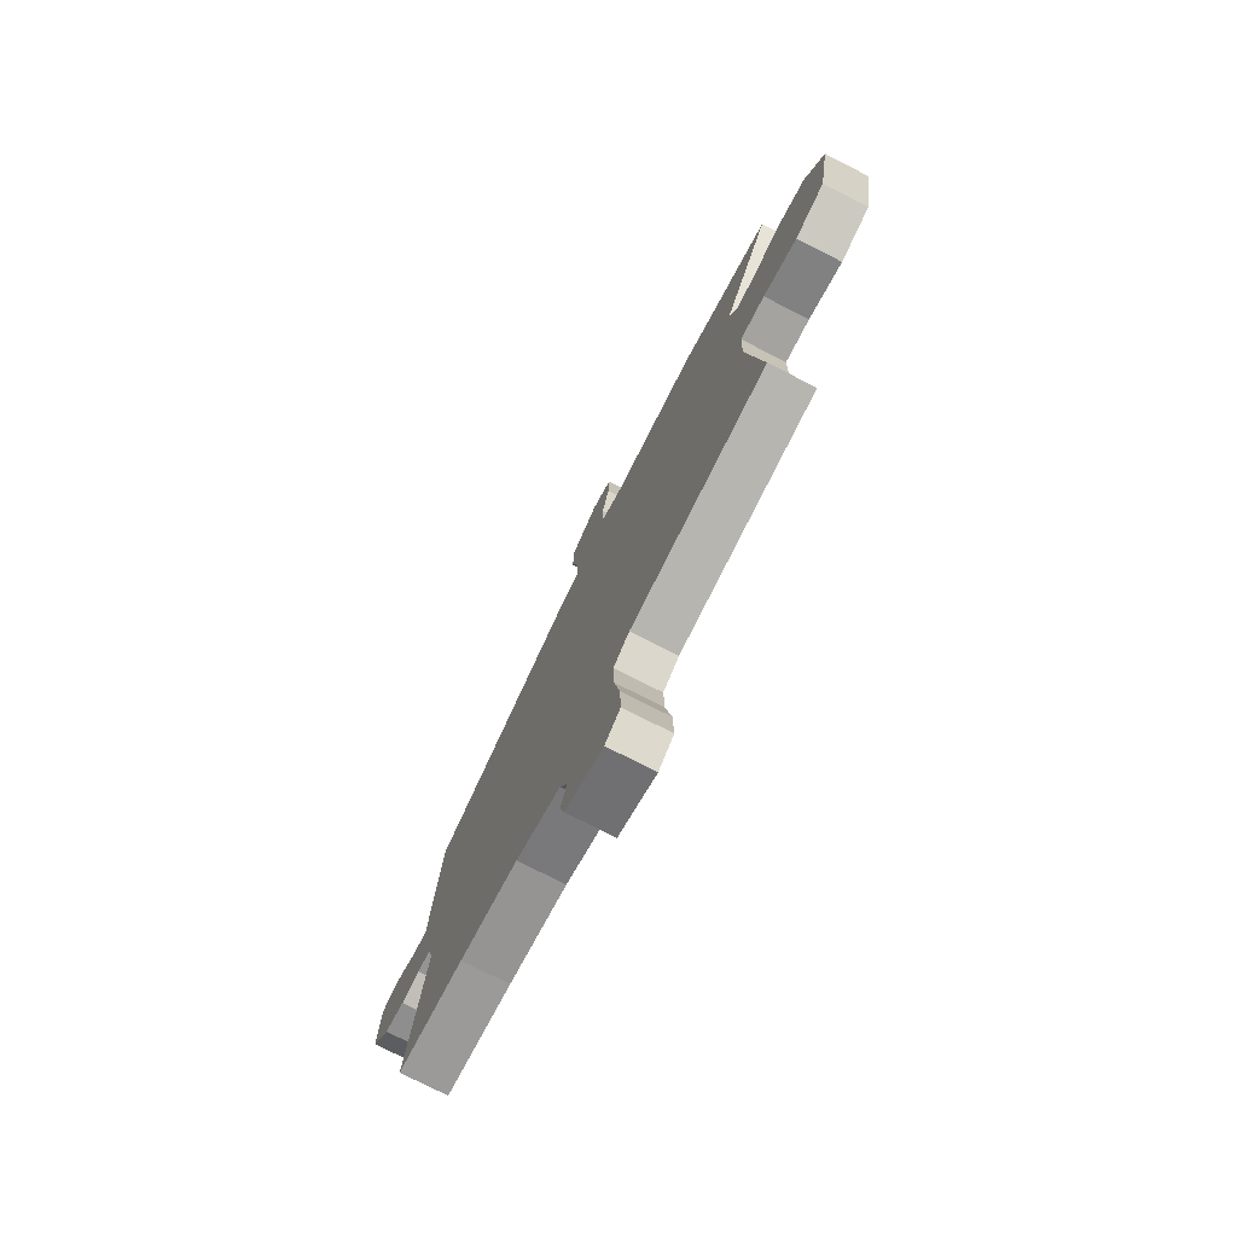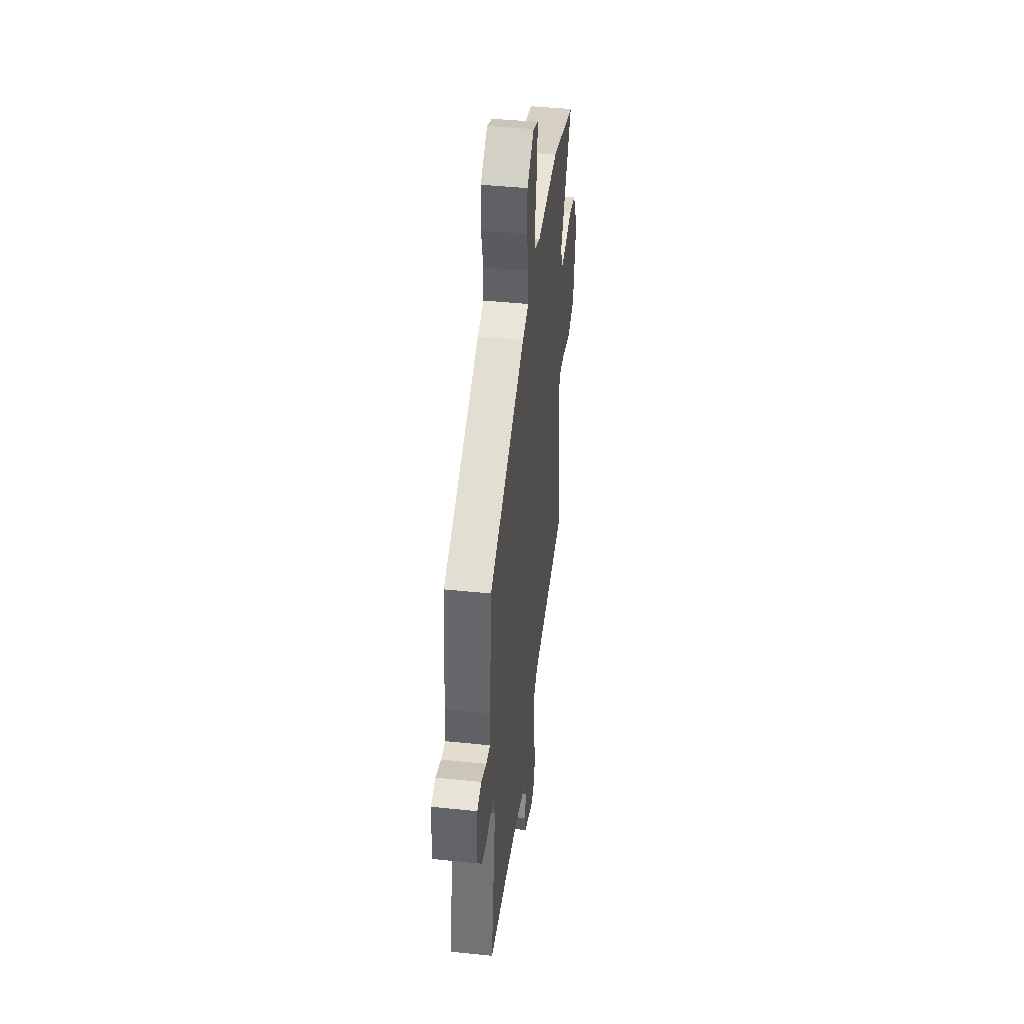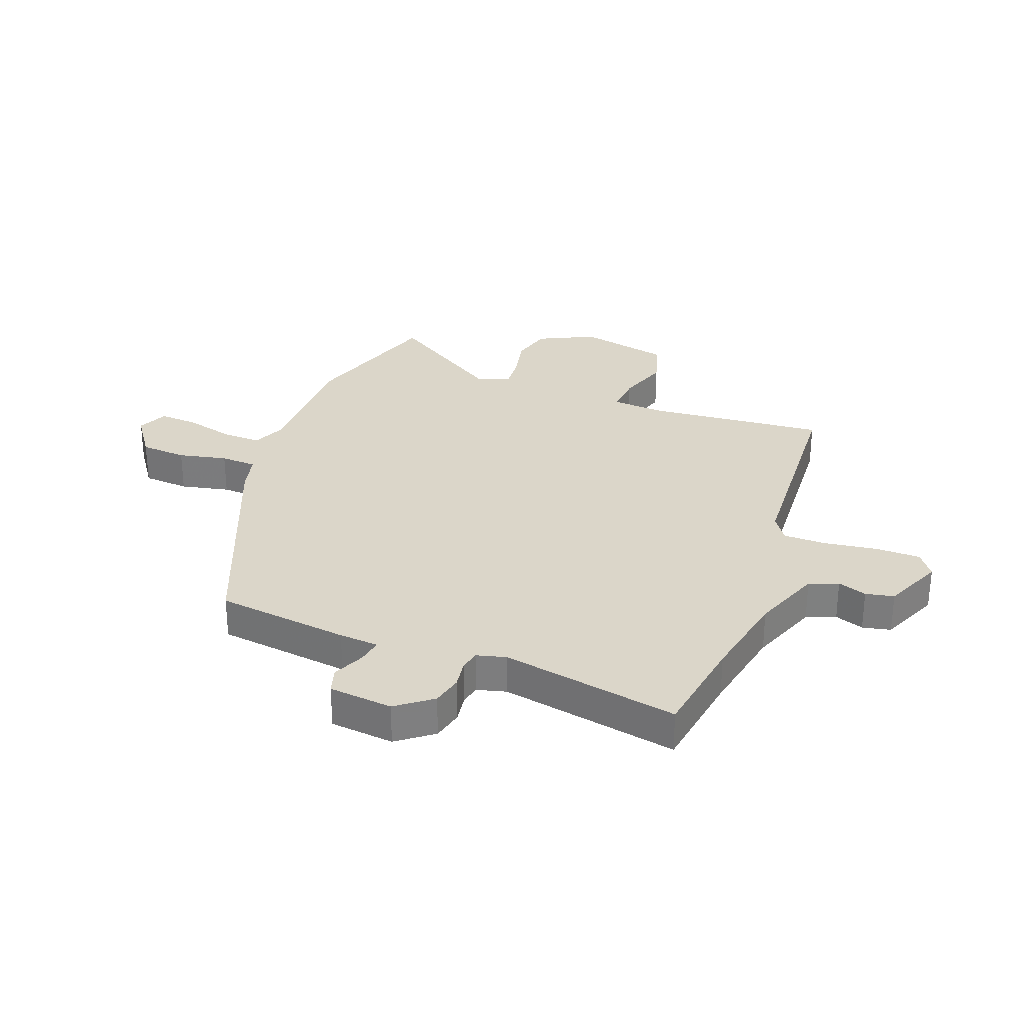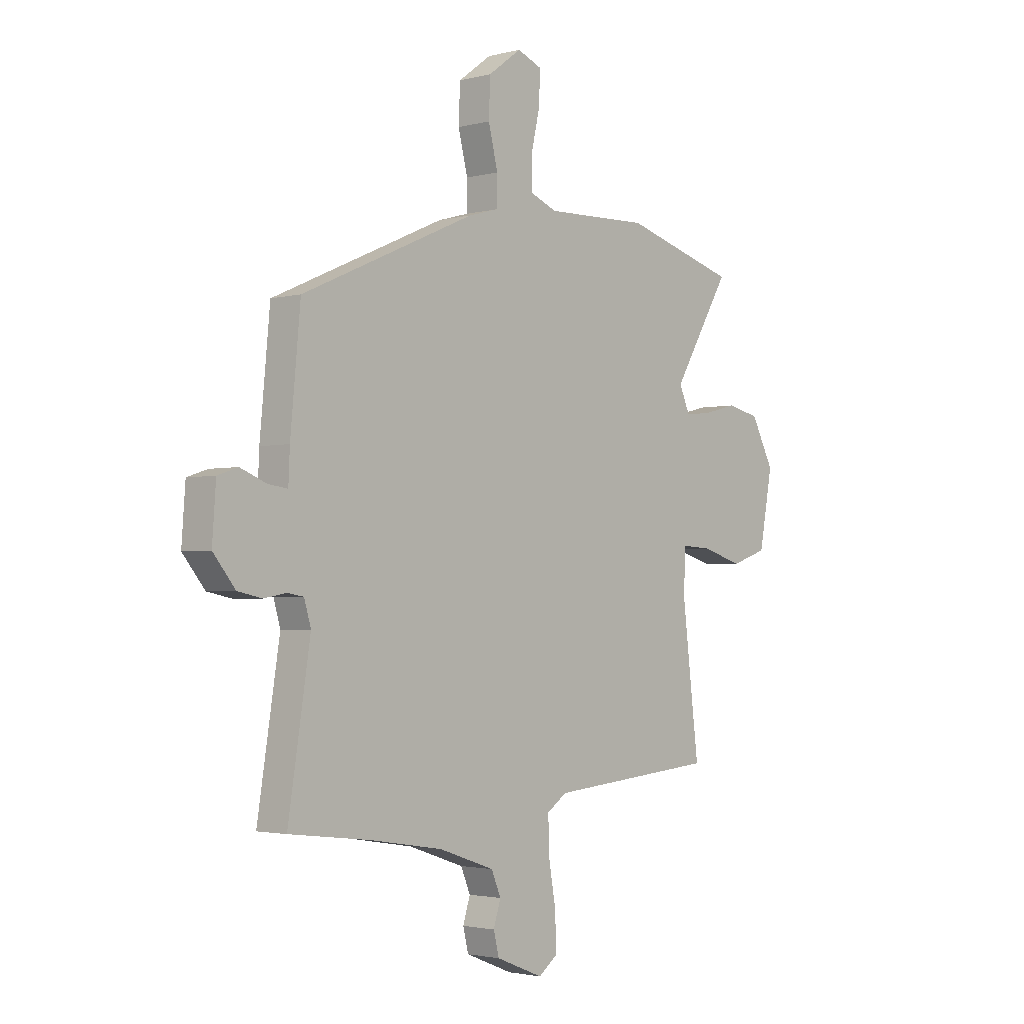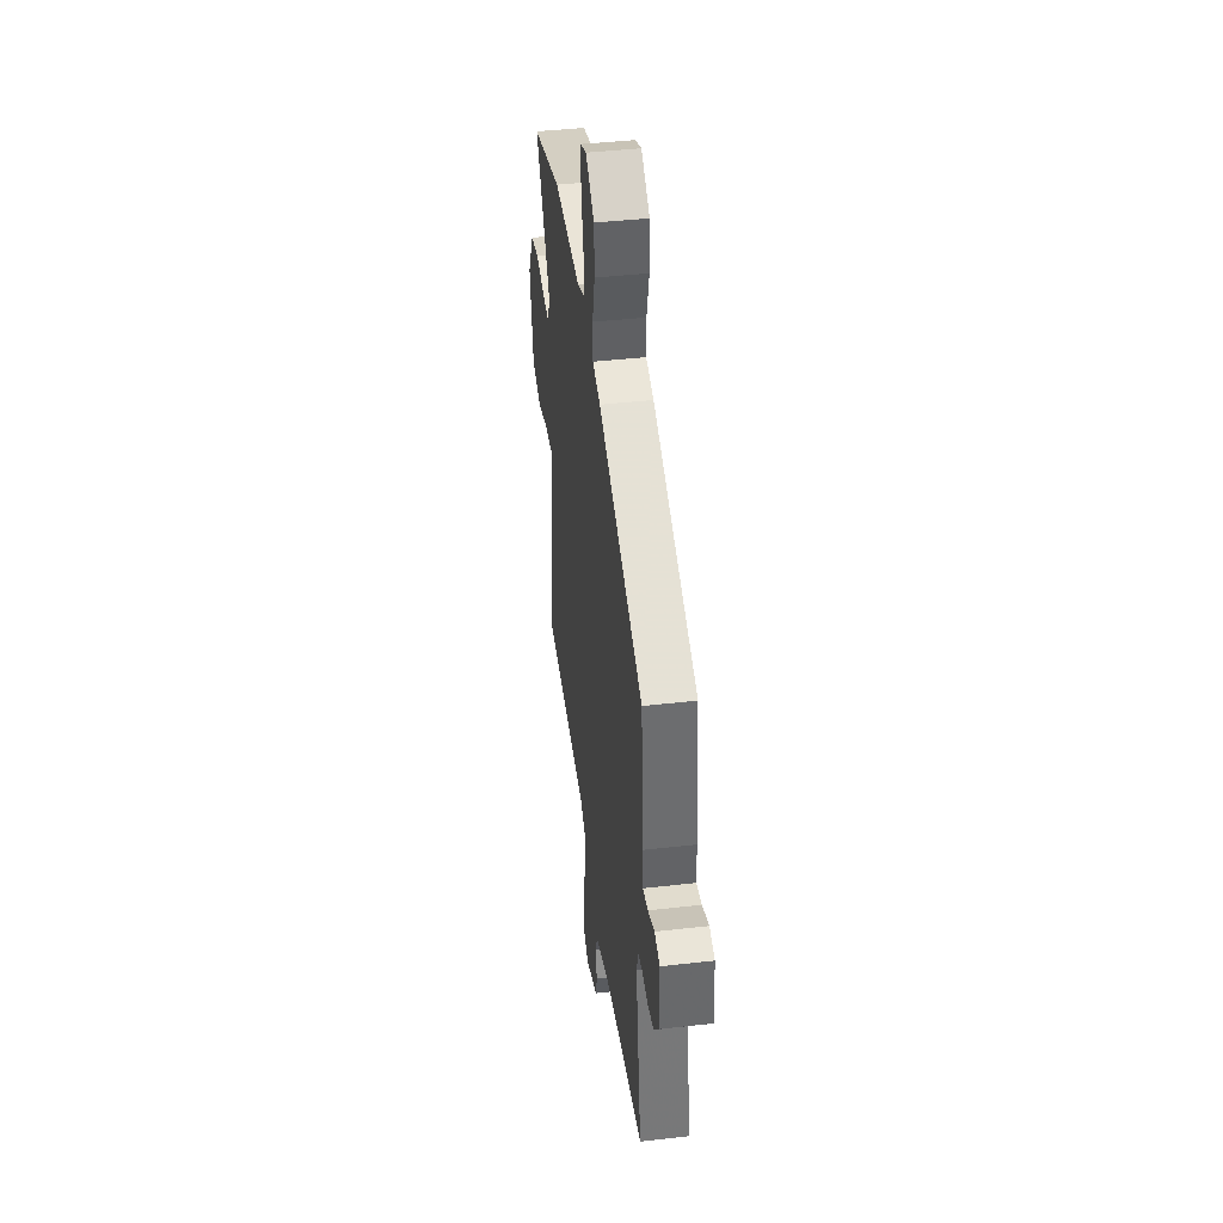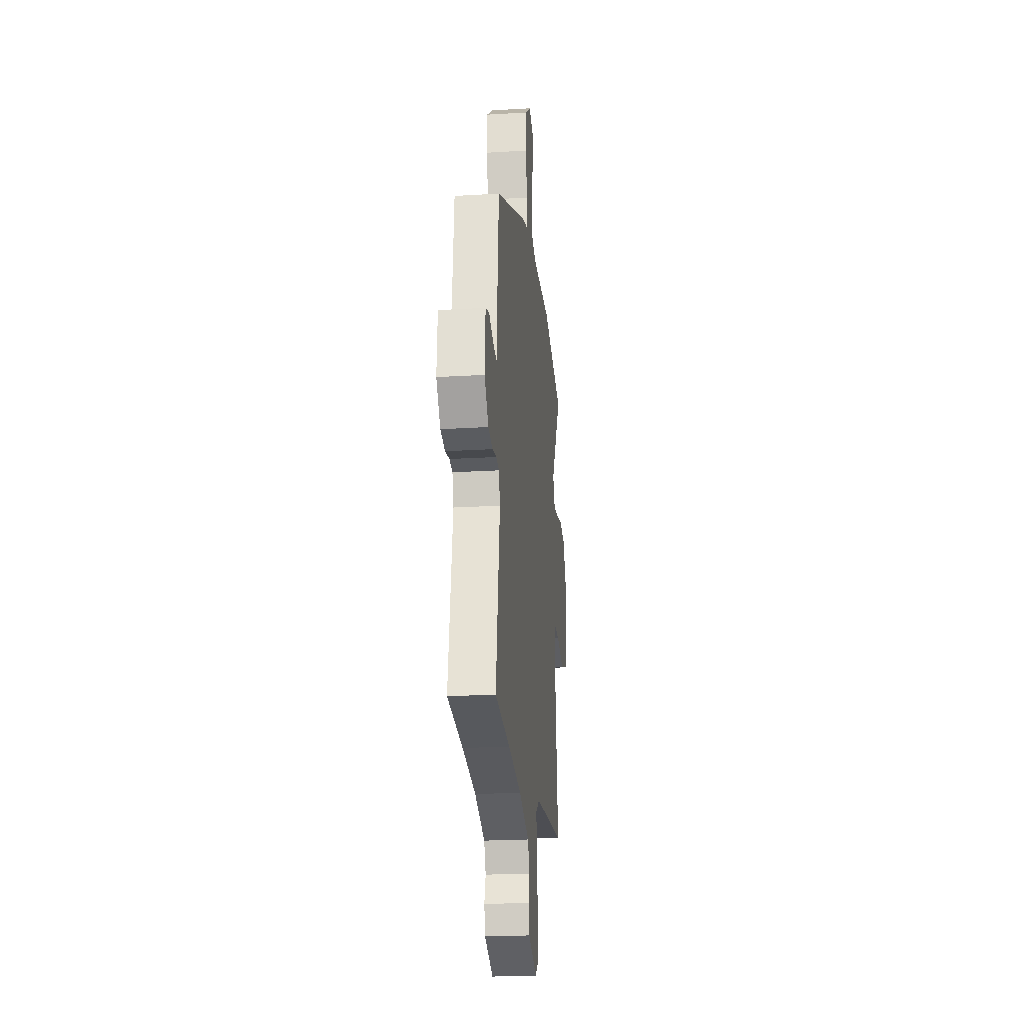
<metadata>
{"format":"obj","ext":"obj","renderer":"f3d","projection":"perspective","resolution":1024,"background":"white","views":[{"elev":-76.1,"azim":-117.0,"up":"+Z"},{"elev":42.3,"azim":97.1,"up":"+Z"},{"elev":30.1,"azim":112.4,"up":"+Y"},{"elev":-2.4,"azim":131.9,"up":"+Z"},{"elev":42.0,"azim":82.2,"up":"+Z"},{"elev":-22.5,"azim":96.0,"up":"+Z"}]}
</metadata>
<code>
v -0.584 0.07 0.476
v -0.332 0.07 0.548
v -0.101 0.07 0.541
v -0.041 0.07 0.565
v -0.041 0.07 0.634
v -0.06 0.07 0.718
v -0.062 0.07 0.786
v -0.008 0.07 0.808
v 0.066 0.07 0.753
v 0.069 0.07 0.672
v 0.048 0.07 0.588
v 0.049 0.07 0.525
v 0.116 0.07 0.506
v 0.501 0.07 0.335
v 0.523 0.07 0.101
v 0.526 0.07 0.032
v 0.57 0.07 0.038
v 0.627 0.07 0.061
v 0.672 0.07 0.046
v 0.68 0.07 -0.066
v 0.631 0.07 -0.126
v 0.577 0.07 -0.137
v 0.528 0.07 -0.128
v 0.492 0.07 -0.134
v 0.477 0.07 -0.185
v 0.526 0.07 -0.497
v 0.344 0.07 -0.519
v 0.184 0.07 -0.545
v 0.061 0.07 -0.587
v 0.04 0.07 -0.637
v 0.056 0.07 -0.688
v 0.044 0.07 -0.737
v -0.061 0.07 -0.779
v -0.103 0.07 -0.747
v -0.101 0.07 -0.67
v -0.085 0.07 -0.578
v -0.083 0.07 -0.502
v -0.127 0.07 -0.471
v -0.502 0.07 -0.437
v -0.465 0.07 -0.132
v -0.468 0.07 -0.035
v -0.535 0.07 -0.039
v -0.627 0.07 -0.066
v -0.707 0.07 -0.039
v -0.737 0.07 0.121
v -0.686 0.07 0.218
v -0.613 0.07 0.234
v -0.538 0.07 0.215
v -0.48 0.07 0.209
v -0.456 0.07 0.263
v -0.584 0 0.476
v -0.332 0 0.548
v -0.101 0 0.541
v -0.041 0 0.565
v -0.041 0 0.634
v -0.06 0 0.718
v -0.062 0 0.786
v -0.008 0 0.808
v 0.066 0 0.753
v 0.069 0 0.672
v 0.048 0 0.588
v 0.049 0 0.525
v 0.116 0 0.506
v 0.501 0 0.335
v 0.523 0 0.101
v 0.526 0 0.032
v 0.57 0 0.038
v 0.627 0 0.061
v 0.672 0 0.046
v 0.68 0 -0.066
v 0.631 0 -0.126
v 0.577 0 -0.137
v 0.528 0 -0.128
v 0.492 0 -0.134
v 0.477 0 -0.185
v 0.526 0 -0.497
v 0.344 0 -0.519
v 0.184 0 -0.545
v 0.061 0 -0.587
v 0.04 0 -0.637
v 0.056 0 -0.688
v 0.044 0 -0.737
v -0.061 0 -0.779
v -0.103 0 -0.747
v -0.101 0 -0.67
v -0.085 0 -0.578
v -0.083 0 -0.502
v -0.127 0 -0.471
v -0.502 0 -0.437
v -0.465 0 -0.132
v -0.468 0 -0.035
v -0.535 0 -0.039
v -0.627 0 -0.066
v -0.707 0 -0.039
v -0.737 0 0.121
v -0.686 0 0.218
v -0.613 0 0.234
v -0.538 0 0.215
v -0.48 0 0.209
v -0.456 0 0.263
f 46 47 48
f 45 46 48
f 44 45 48
f 43 44 48
f 42 43 48
f 41 42 48 49
f 38 39 40
f 37 38 40 41
f 34 35 36
f 33 34 36
f 32 33 36
f 31 32 36
f 30 31 36
f 29 30 36 37
f 41 49 50
f 37 41 50
f 29 37 50
f 28 29 50
f 21 22 23
f 20 21 23
f 19 20 23
f 18 19 23
f 17 18 23
f 16 17 23 24
f 16 24 25
f 15 16 25
f 14 15 25
f 13 14 25
f 12 13 25
f 9 10 11
f 8 9 11
f 7 8 11
f 6 7 11
f 5 6 11
f 4 5 11 12
f 25 26 27
f 12 25 27
f 4 12 27
f 3 4 27
f 27 28 50
f 3 27 50
f 2 3 50
f 1 2 50
f 98 97 96
f 98 96 95
f 98 95 94
f 98 94 93
f 98 93 92
f 99 98 92 91
f 90 89 88
f 91 90 88 87
f 86 85 84
f 86 84 83
f 86 83 82
f 86 82 81
f 86 81 80
f 87 86 80 79
f 100 99 91
f 100 91 87
f 100 87 79
f 100 79 78
f 73 72 71
f 73 71 70
f 73 70 69
f 73 69 68
f 73 68 67
f 74 73 67 66
f 75 74 66
f 75 66 65
f 75 65 64
f 75 64 63
f 75 63 62
f 61 60 59
f 61 59 58
f 61 58 57
f 61 57 56
f 61 56 55
f 62 61 55 54
f 77 76 75
f 77 75 62
f 77 62 54
f 77 54 53
f 100 78 77
f 100 77 53
f 100 53 52
f 100 52 51
f 1 51 52 2
f 2 52 53 3
f 3 53 54 4
f 4 54 55 5
f 5 55 56 6
f 6 56 57 7
f 7 57 58 8
f 8 58 59 9
f 9 59 60 10
f 10 60 61 11
f 11 61 62 12
f 12 62 63 13
f 13 63 64 14
f 14 64 65 15
f 15 65 66 16
f 16 66 67 17
f 17 67 68 18
f 18 68 69 19
f 19 69 70 20
f 20 70 71 21
f 21 71 72 22
f 22 72 73 23
f 23 73 74 24
f 24 74 75 25
f 25 75 76 26
f 26 76 77 27
f 27 77 78 28
f 28 78 79 29
f 29 79 80 30
f 30 80 81 31
f 31 81 82 32
f 32 82 83 33
f 33 83 84 34
f 34 84 85 35
f 35 85 86 36
f 36 86 87 37
f 37 87 88 38
f 38 88 89 39
f 39 89 90 40
f 40 90 91 41
f 41 91 92 42
f 42 92 93 43
f 43 93 94 44
f 44 94 95 45
f 45 95 96 46
f 46 96 97 47
f 47 97 98 48
f 48 98 99 49
f 49 99 100 50
f 50 100 51 1

</code>
